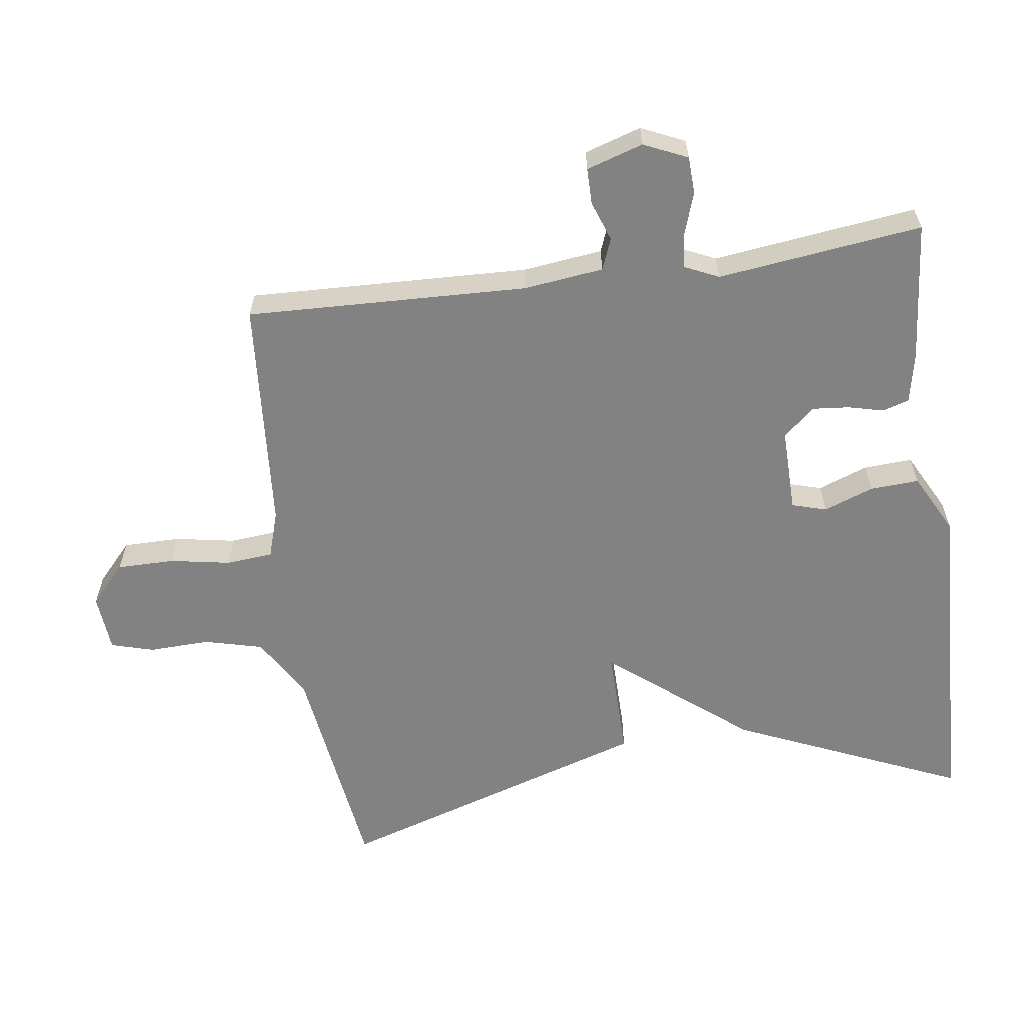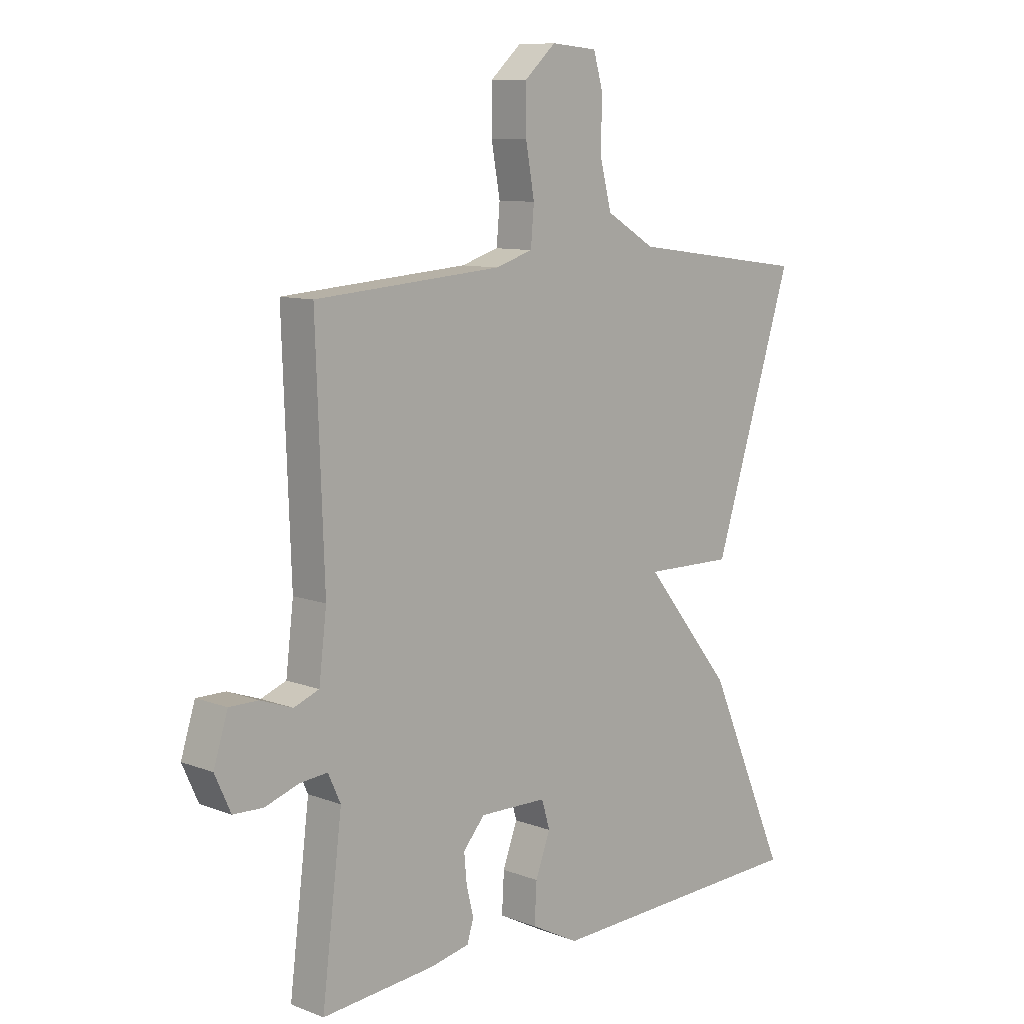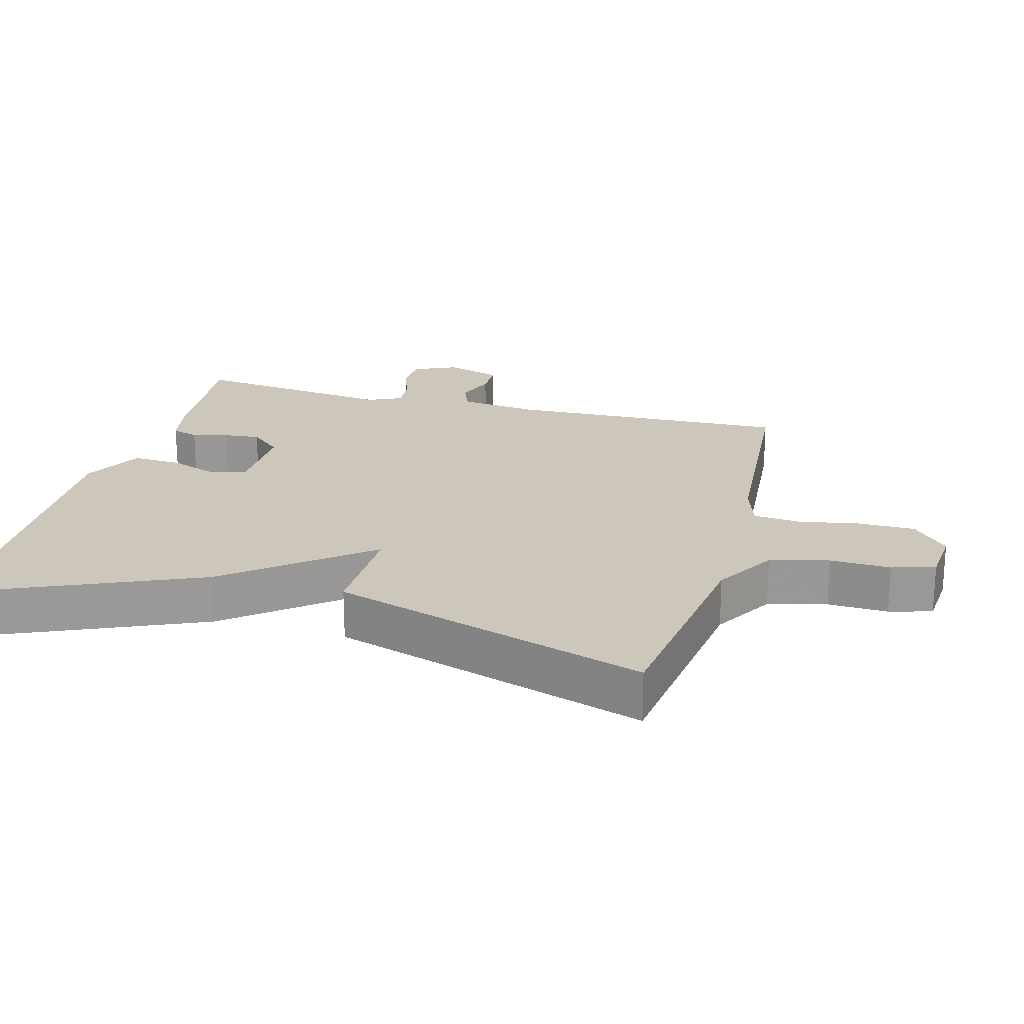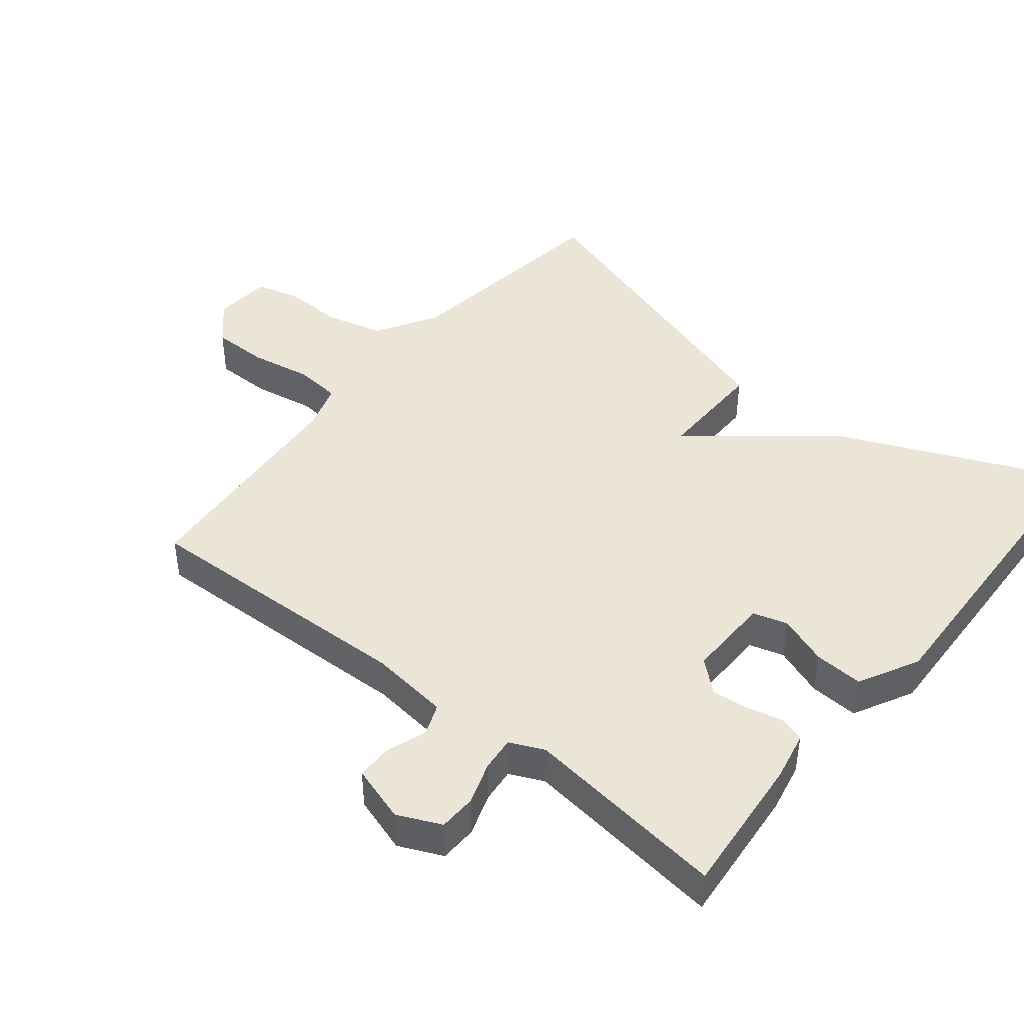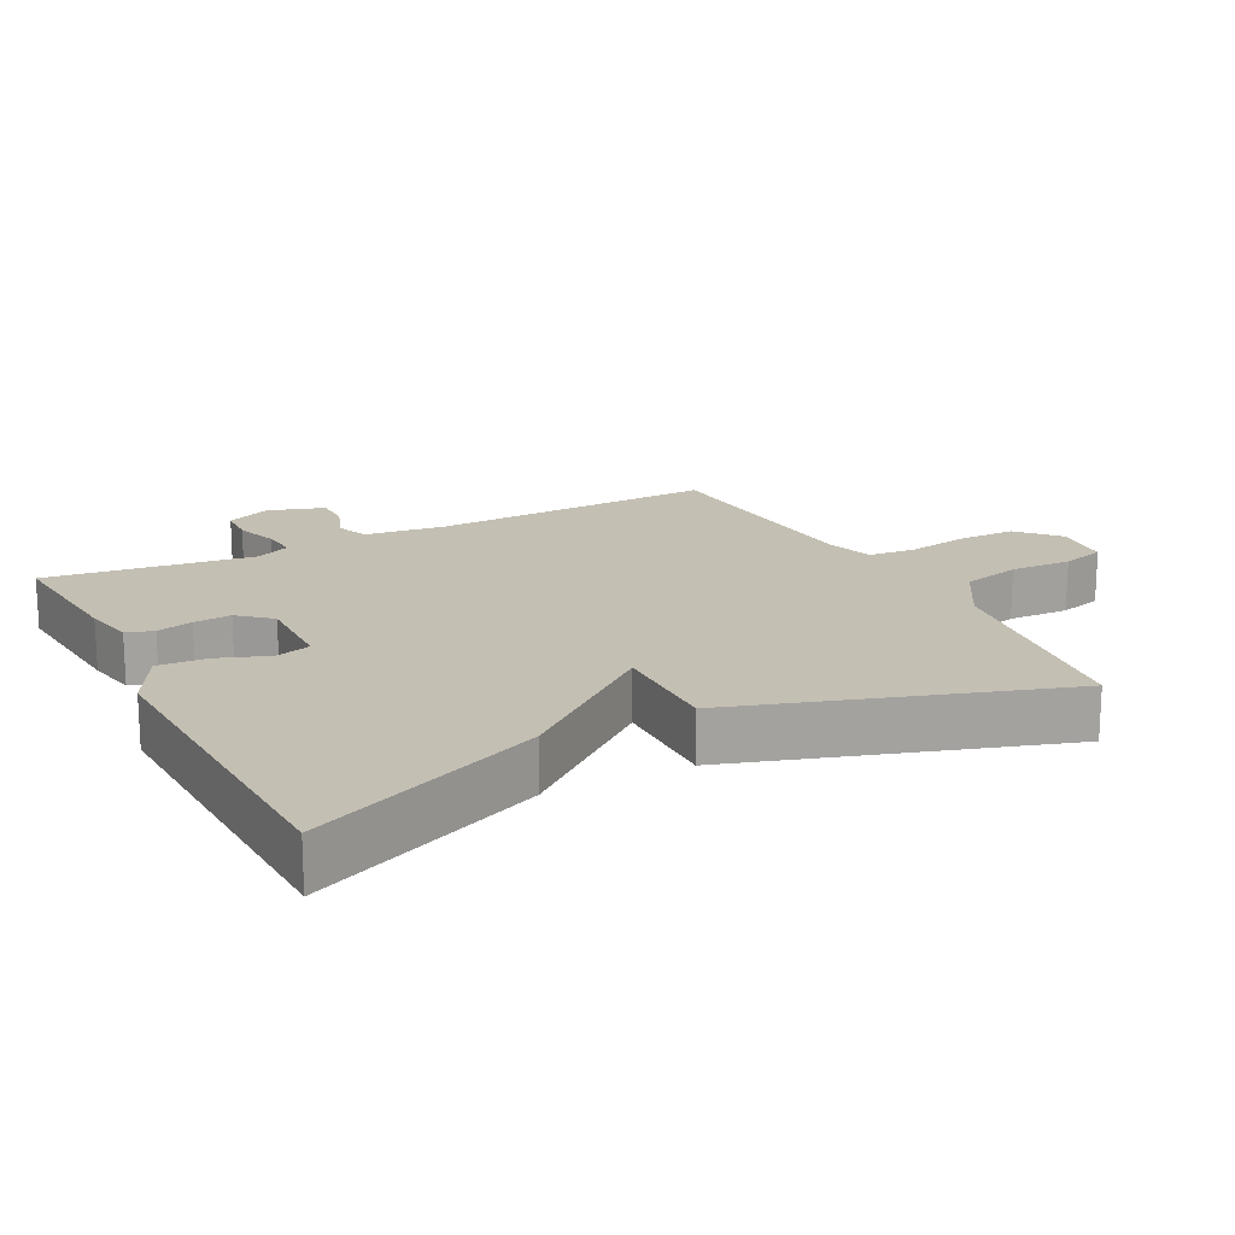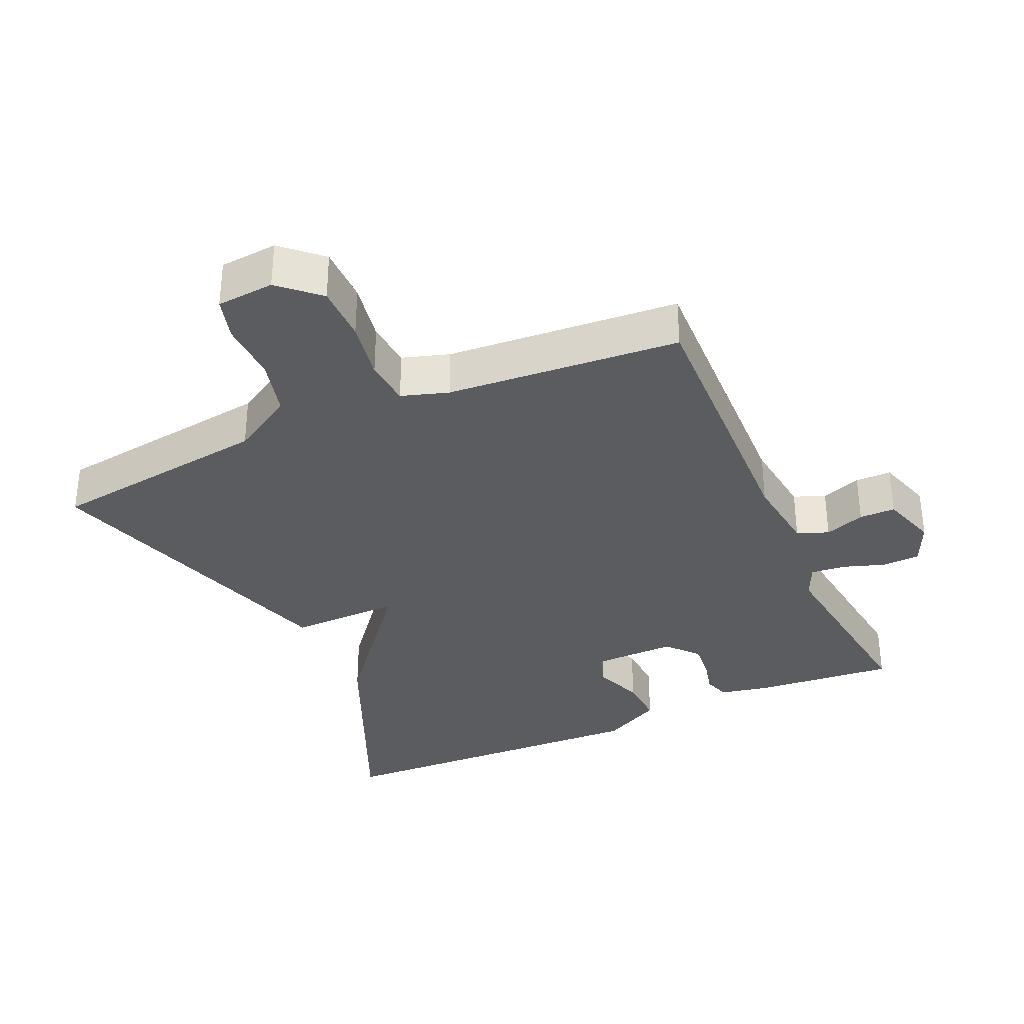
<metadata>
{"format":"obj","ext":"obj","renderer":"f3d","projection":"perspective","resolution":1024,"background":"white","views":[{"elev":-60.7,"azim":98.0,"up":"+Y"},{"elev":9.5,"azim":134.8,"up":"+Z"},{"elev":21.5,"azim":-74.8,"up":"+Y"},{"elev":44.1,"azim":129.0,"up":"+Y"},{"elev":17.7,"azim":-117.1,"up":"+Y"},{"elev":-34.0,"azim":24.2,"up":"+Y"}]}
</metadata>
<code>
v 0.5 0.07 0.5
v 0.485 0.07 0.087
v 0.499 0.07 -0.03
v 0.545 0.07 -0.048
v 0.604 0.07 -0.027
v 0.657 0.07 -0.027
v 0.683 0.07 -0.11
v 0.654 0.07 -0.174
v 0.599 0.07 -0.176
v 0.537 0.07 -0.155
v 0.486 0.07 -0.15
v 0.463 0.07 -0.2
v 0.5 0.07 -0.5
v 0.293 0.07 -0.481
v 0.22 0.07 -0.466
v 0.208 0.07 -0.427
v 0.221 0.07 -0.375
v 0.226 0.07 -0.321
v 0.186 0.07 -0.275
v 0.062 0.07 -0.277
v 0.047 0.07 -0.328
v 0.074 0.07 -0.401
v 0.078 0.07 -0.473
v -0.01 0.07 -0.519
v -0.5 0.07 -0.5
v -0.353 0.07 -0.164
v -0.19 0.07 0.038
v -0.353 0.07 0.036
v -0.5 0.07 0.5
v -0.172 0.07 0.544
v -0.081 0.07 0.598
v -0.059 0.07 0.684
v -0.062 0.07 0.773
v -0.044 0.07 0.836
v 0.041 0.07 0.843
v 0.098 0.07 0.791
v 0.098 0.07 0.707
v 0.082 0.07 0.618
v 0.088 0.07 0.549
v 0.157 0.07 0.527
v 0.5 0 0.5
v 0.485 0 0.087
v 0.499 0 -0.03
v 0.545 0 -0.048
v 0.604 0 -0.027
v 0.657 0 -0.027
v 0.683 0 -0.11
v 0.654 0 -0.174
v 0.599 0 -0.176
v 0.537 0 -0.155
v 0.486 0 -0.15
v 0.463 0 -0.2
v 0.5 0 -0.5
v 0.293 0 -0.481
v 0.22 0 -0.466
v 0.208 0 -0.427
v 0.221 0 -0.375
v 0.226 0 -0.321
v 0.186 0 -0.275
v 0.062 0 -0.277
v 0.047 0 -0.328
v 0.074 0 -0.401
v 0.078 0 -0.473
v -0.01 0 -0.519
v -0.5 0 -0.5
v -0.353 0 -0.164
v -0.19 0 0.038
v -0.353 0 0.036
v -0.5 0 0.5
v -0.172 0 0.544
v -0.081 0 0.598
v -0.059 0 0.684
v -0.062 0 0.773
v -0.044 0 0.836
v 0.041 0 0.843
v 0.098 0 0.791
v 0.098 0 0.707
v 0.082 0 0.618
v 0.088 0 0.549
v 0.157 0 0.527
f 36 37 38
f 35 36 38
f 34 35 38
f 33 34 38
f 32 33 38
f 31 32 38 39
f 30 31 39 40
f 40 1 2
f 30 40 2
f 29 30 2
f 28 29 2
f 27 28 2
f 25 26 27
f 24 25 27
f 23 24 27
f 22 23 27
f 21 22 27
f 15 16 17
f 14 15 17
f 13 14 17
f 12 13 17
f 11 12 17 18
f 8 9 10
f 7 8 10
f 6 7 10
f 5 6 10
f 4 5 10
f 3 4 10 11
f 11 18 19
f 3 11 19
f 2 3 19
f 20 21 27
f 2 19 20 27
f 78 77 76
f 78 76 75
f 78 75 74
f 78 74 73
f 78 73 72
f 79 78 72 71
f 80 79 71 70
f 42 41 80
f 42 80 70
f 42 70 69
f 42 69 68
f 42 68 67
f 67 66 65
f 67 65 64
f 67 64 63
f 67 63 62
f 67 62 61
f 57 56 55
f 57 55 54
f 57 54 53
f 57 53 52
f 58 57 52 51
f 50 49 48
f 50 48 47
f 50 47 46
f 50 46 45
f 50 45 44
f 51 50 44 43
f 59 58 51
f 59 51 43
f 59 43 42
f 67 61 60
f 67 60 59 42
f 1 41 42 2
f 2 42 43 3
f 3 43 44 4
f 4 44 45 5
f 5 45 46 6
f 6 46 47 7
f 7 47 48 8
f 8 48 49 9
f 9 49 50 10
f 10 50 51 11
f 11 51 52 12
f 12 52 53 13
f 13 53 54 14
f 14 54 55 15
f 15 55 56 16
f 16 56 57 17
f 17 57 58 18
f 18 58 59 19
f 19 59 60 20
f 20 60 61 21
f 21 61 62 22
f 22 62 63 23
f 23 63 64 24
f 24 64 65 25
f 25 65 66 26
f 26 66 67 27
f 27 67 68 28
f 28 68 69 29
f 29 69 70 30
f 30 70 71 31
f 31 71 72 32
f 32 72 73 33
f 33 73 74 34
f 34 74 75 35
f 35 75 76 36
f 36 76 77 37
f 37 77 78 38
f 38 78 79 39
f 39 79 80 40
f 40 80 41 1

</code>
